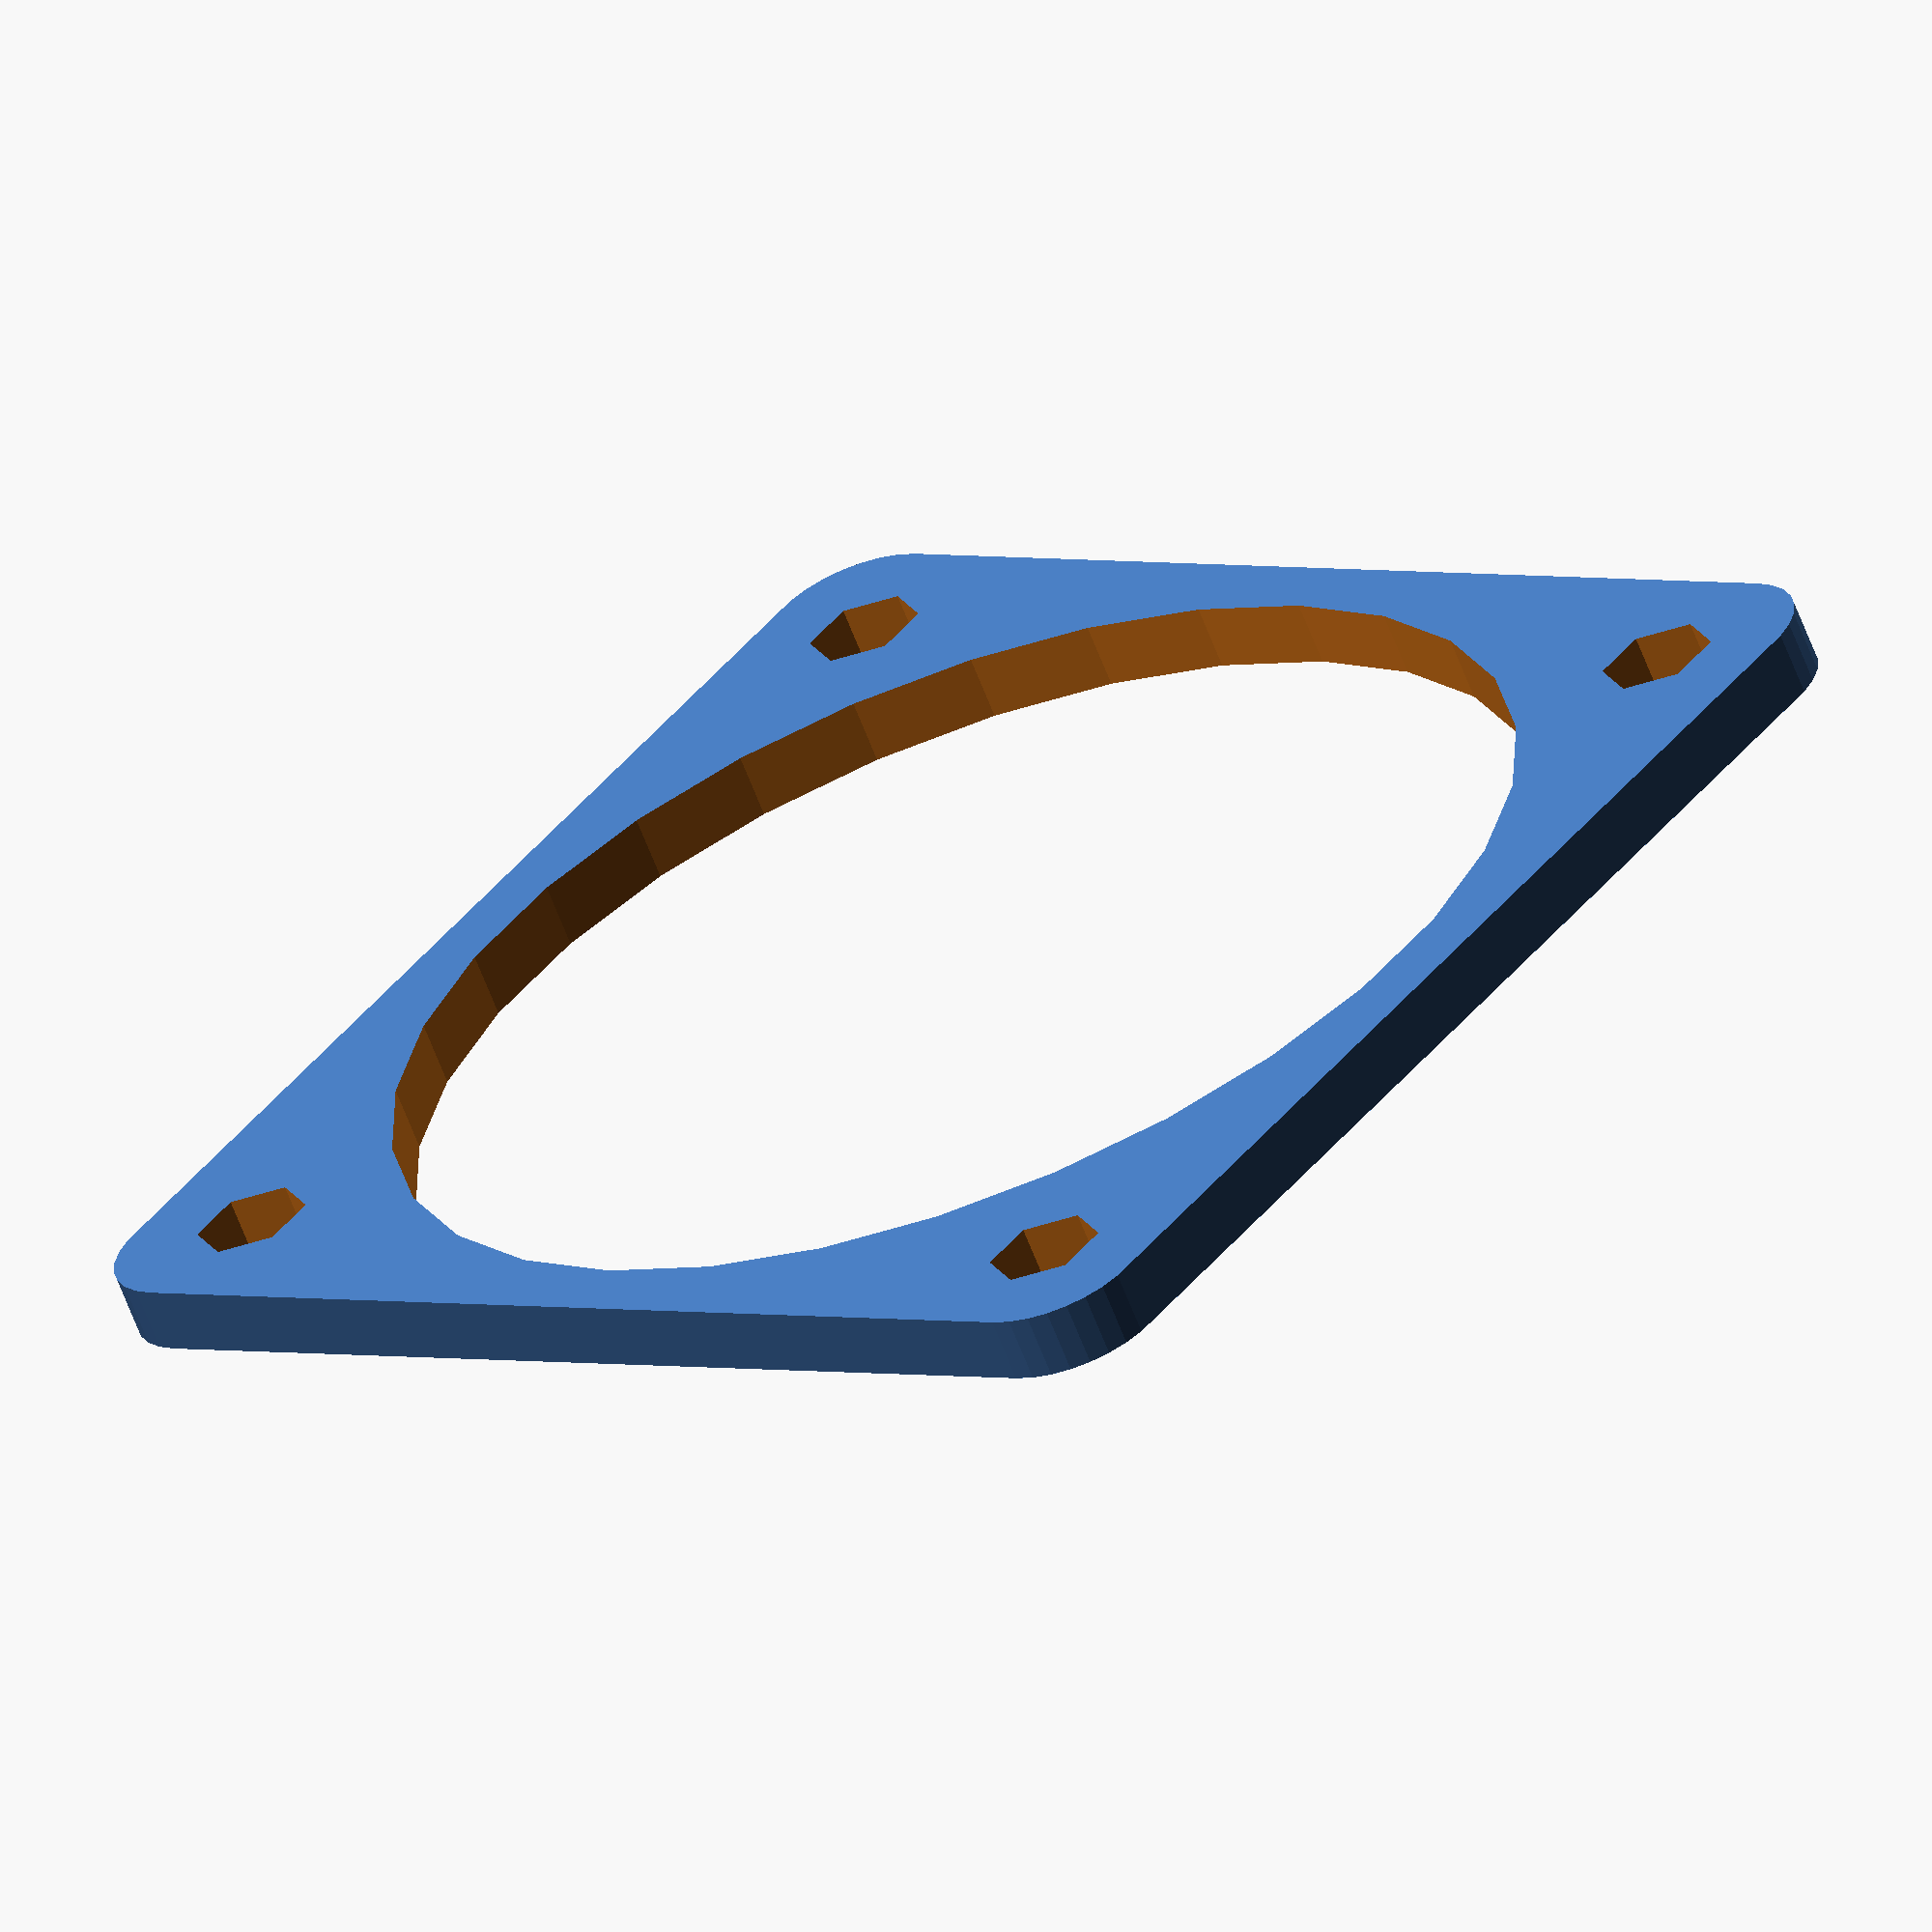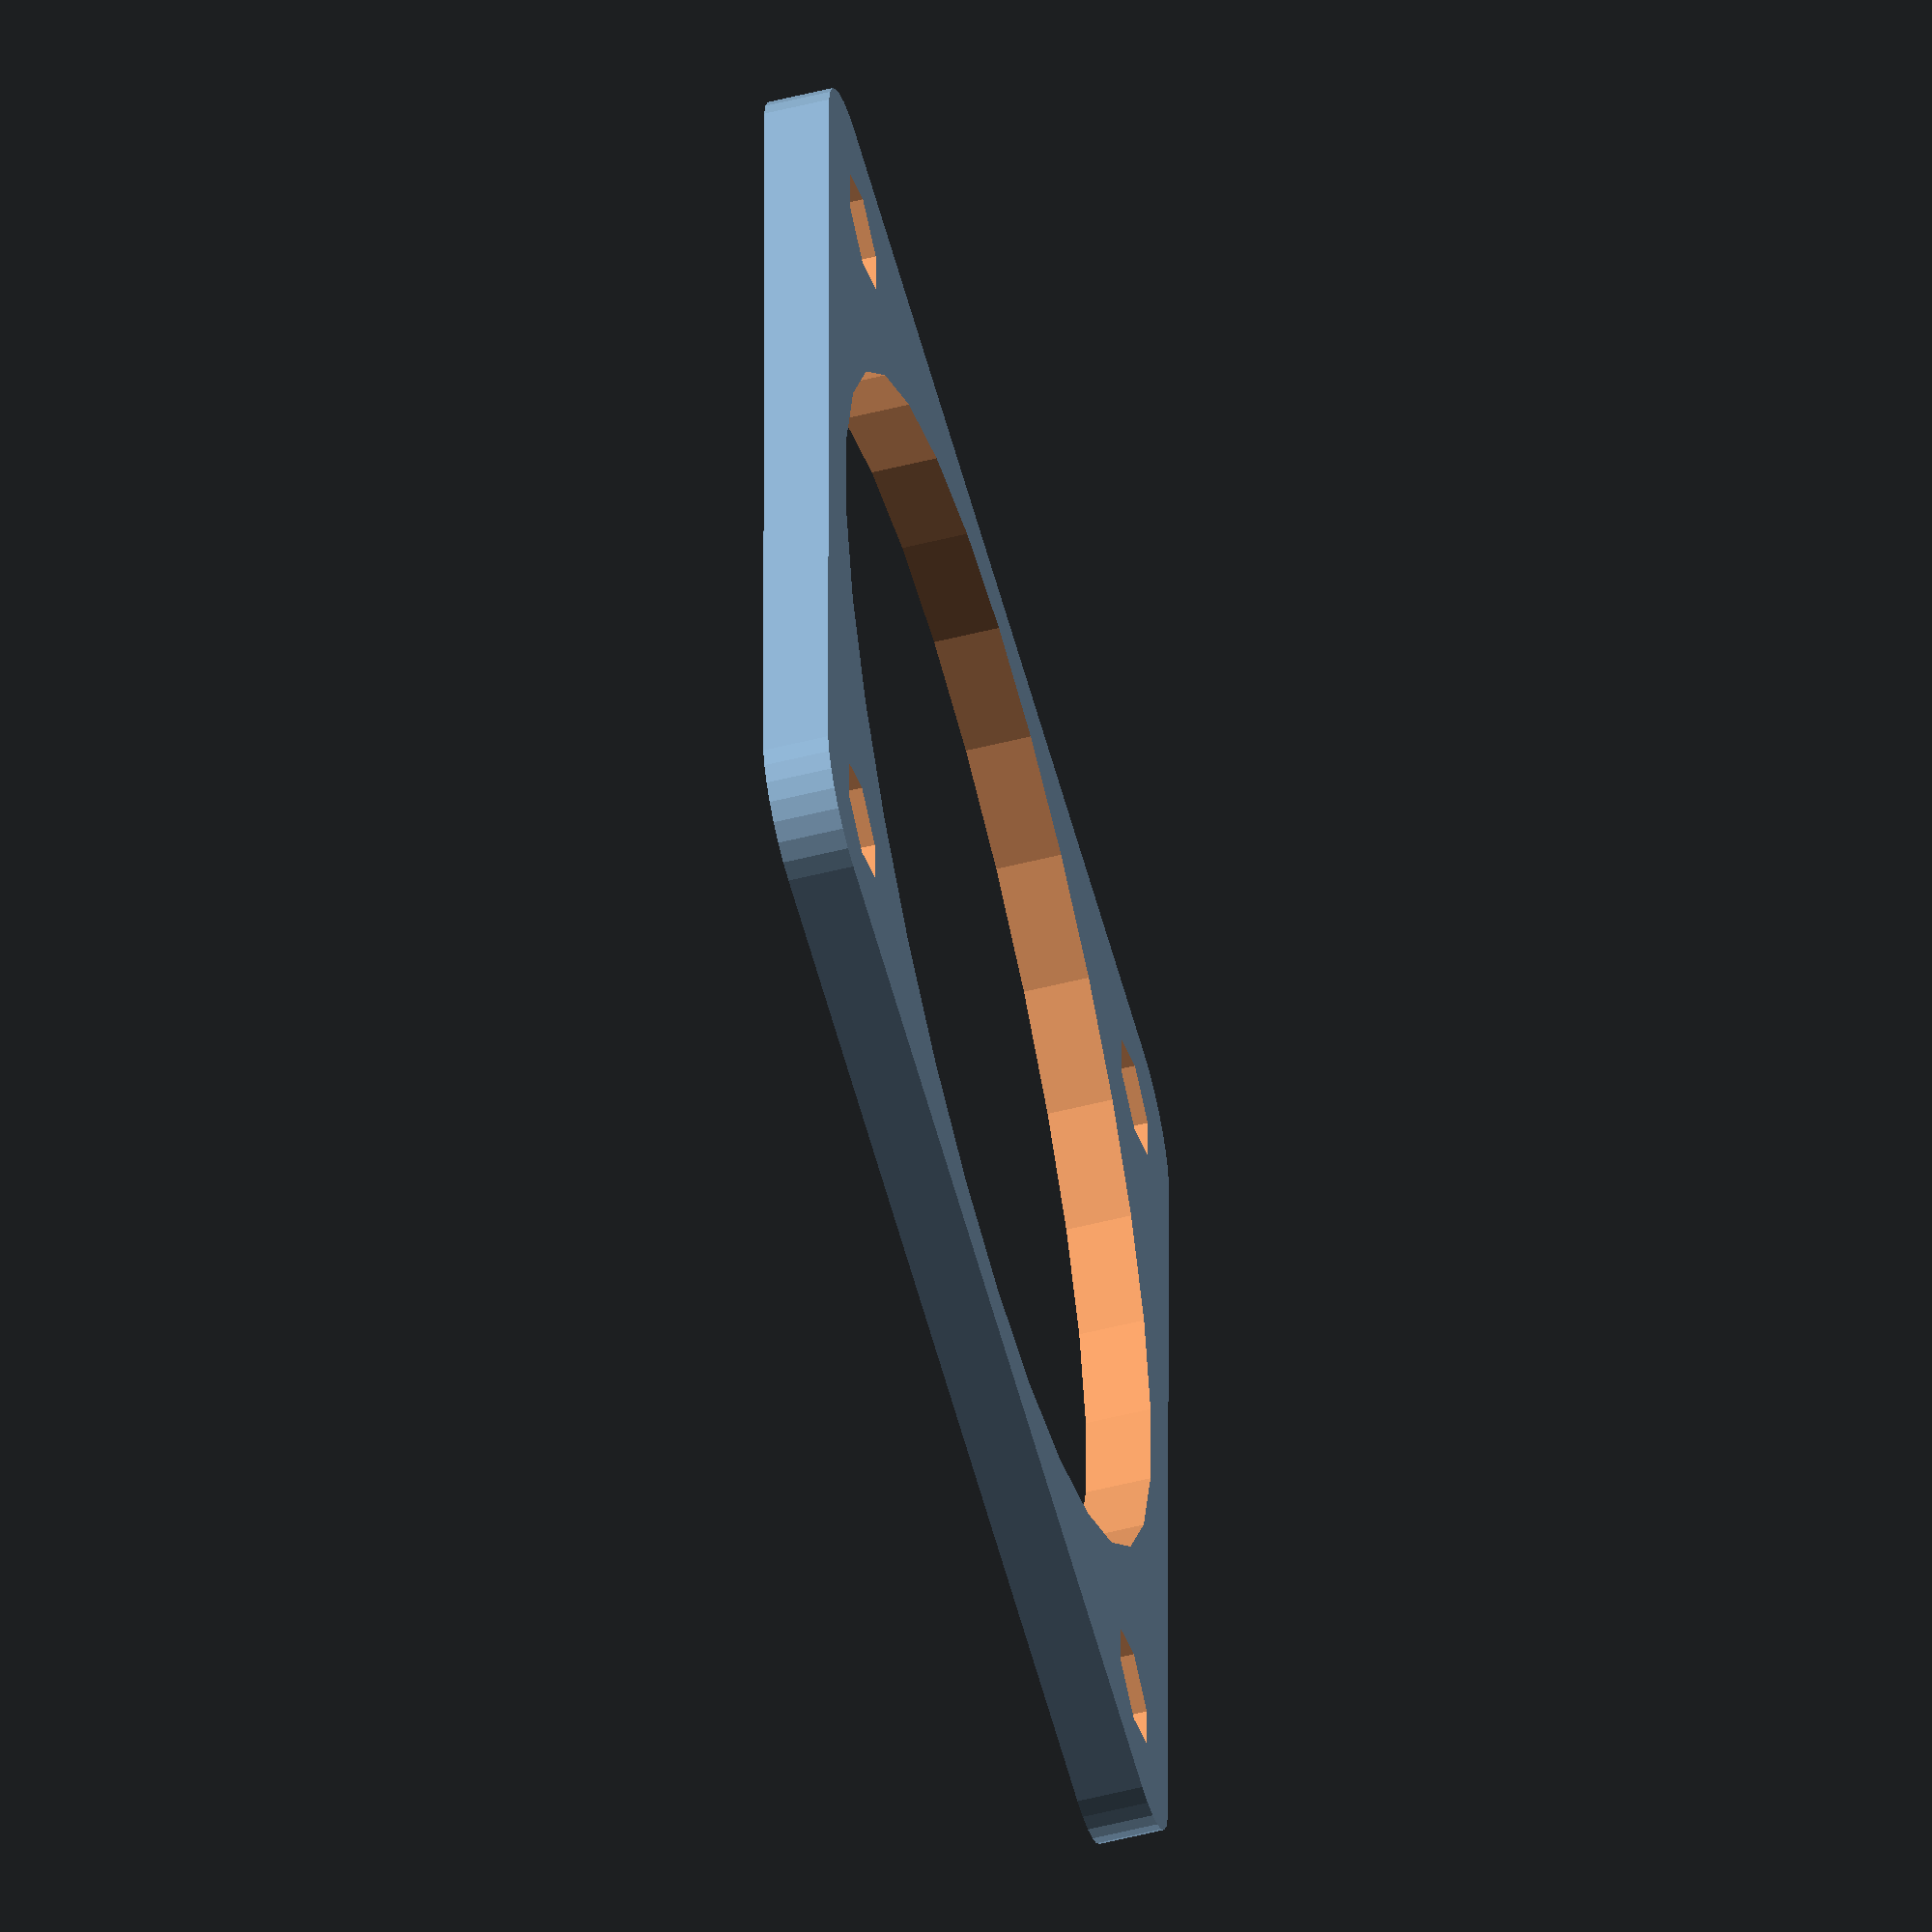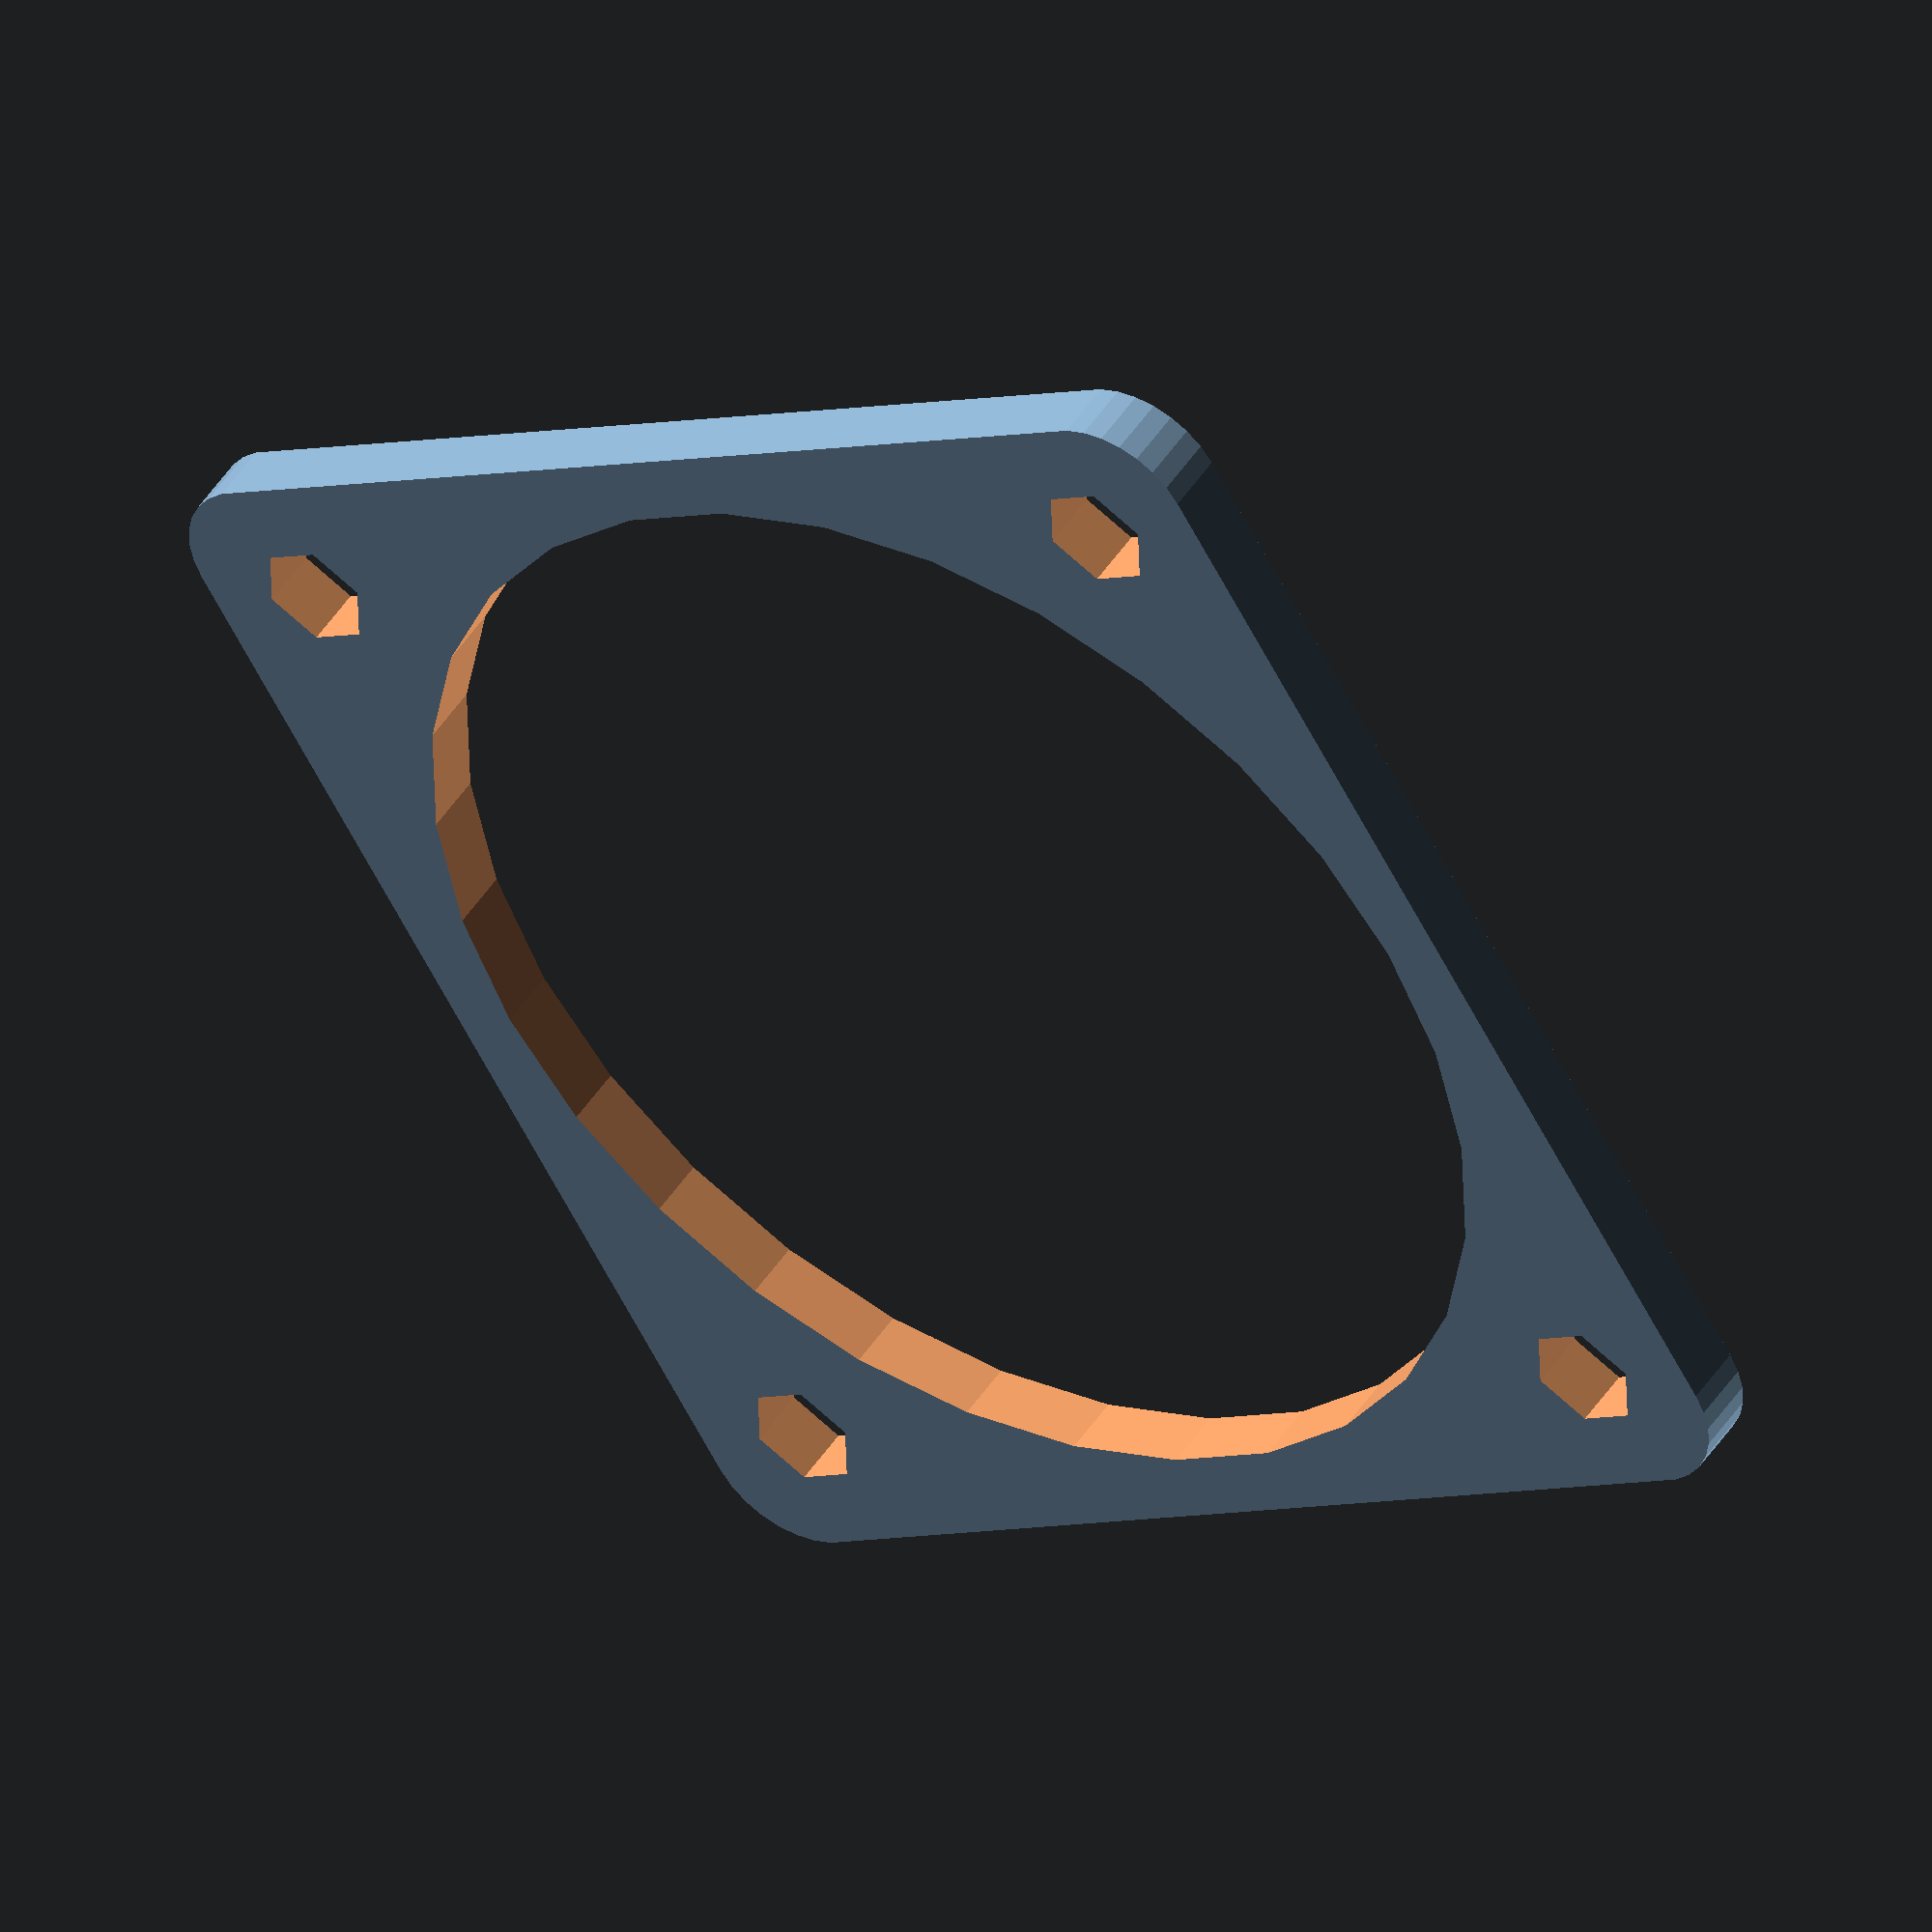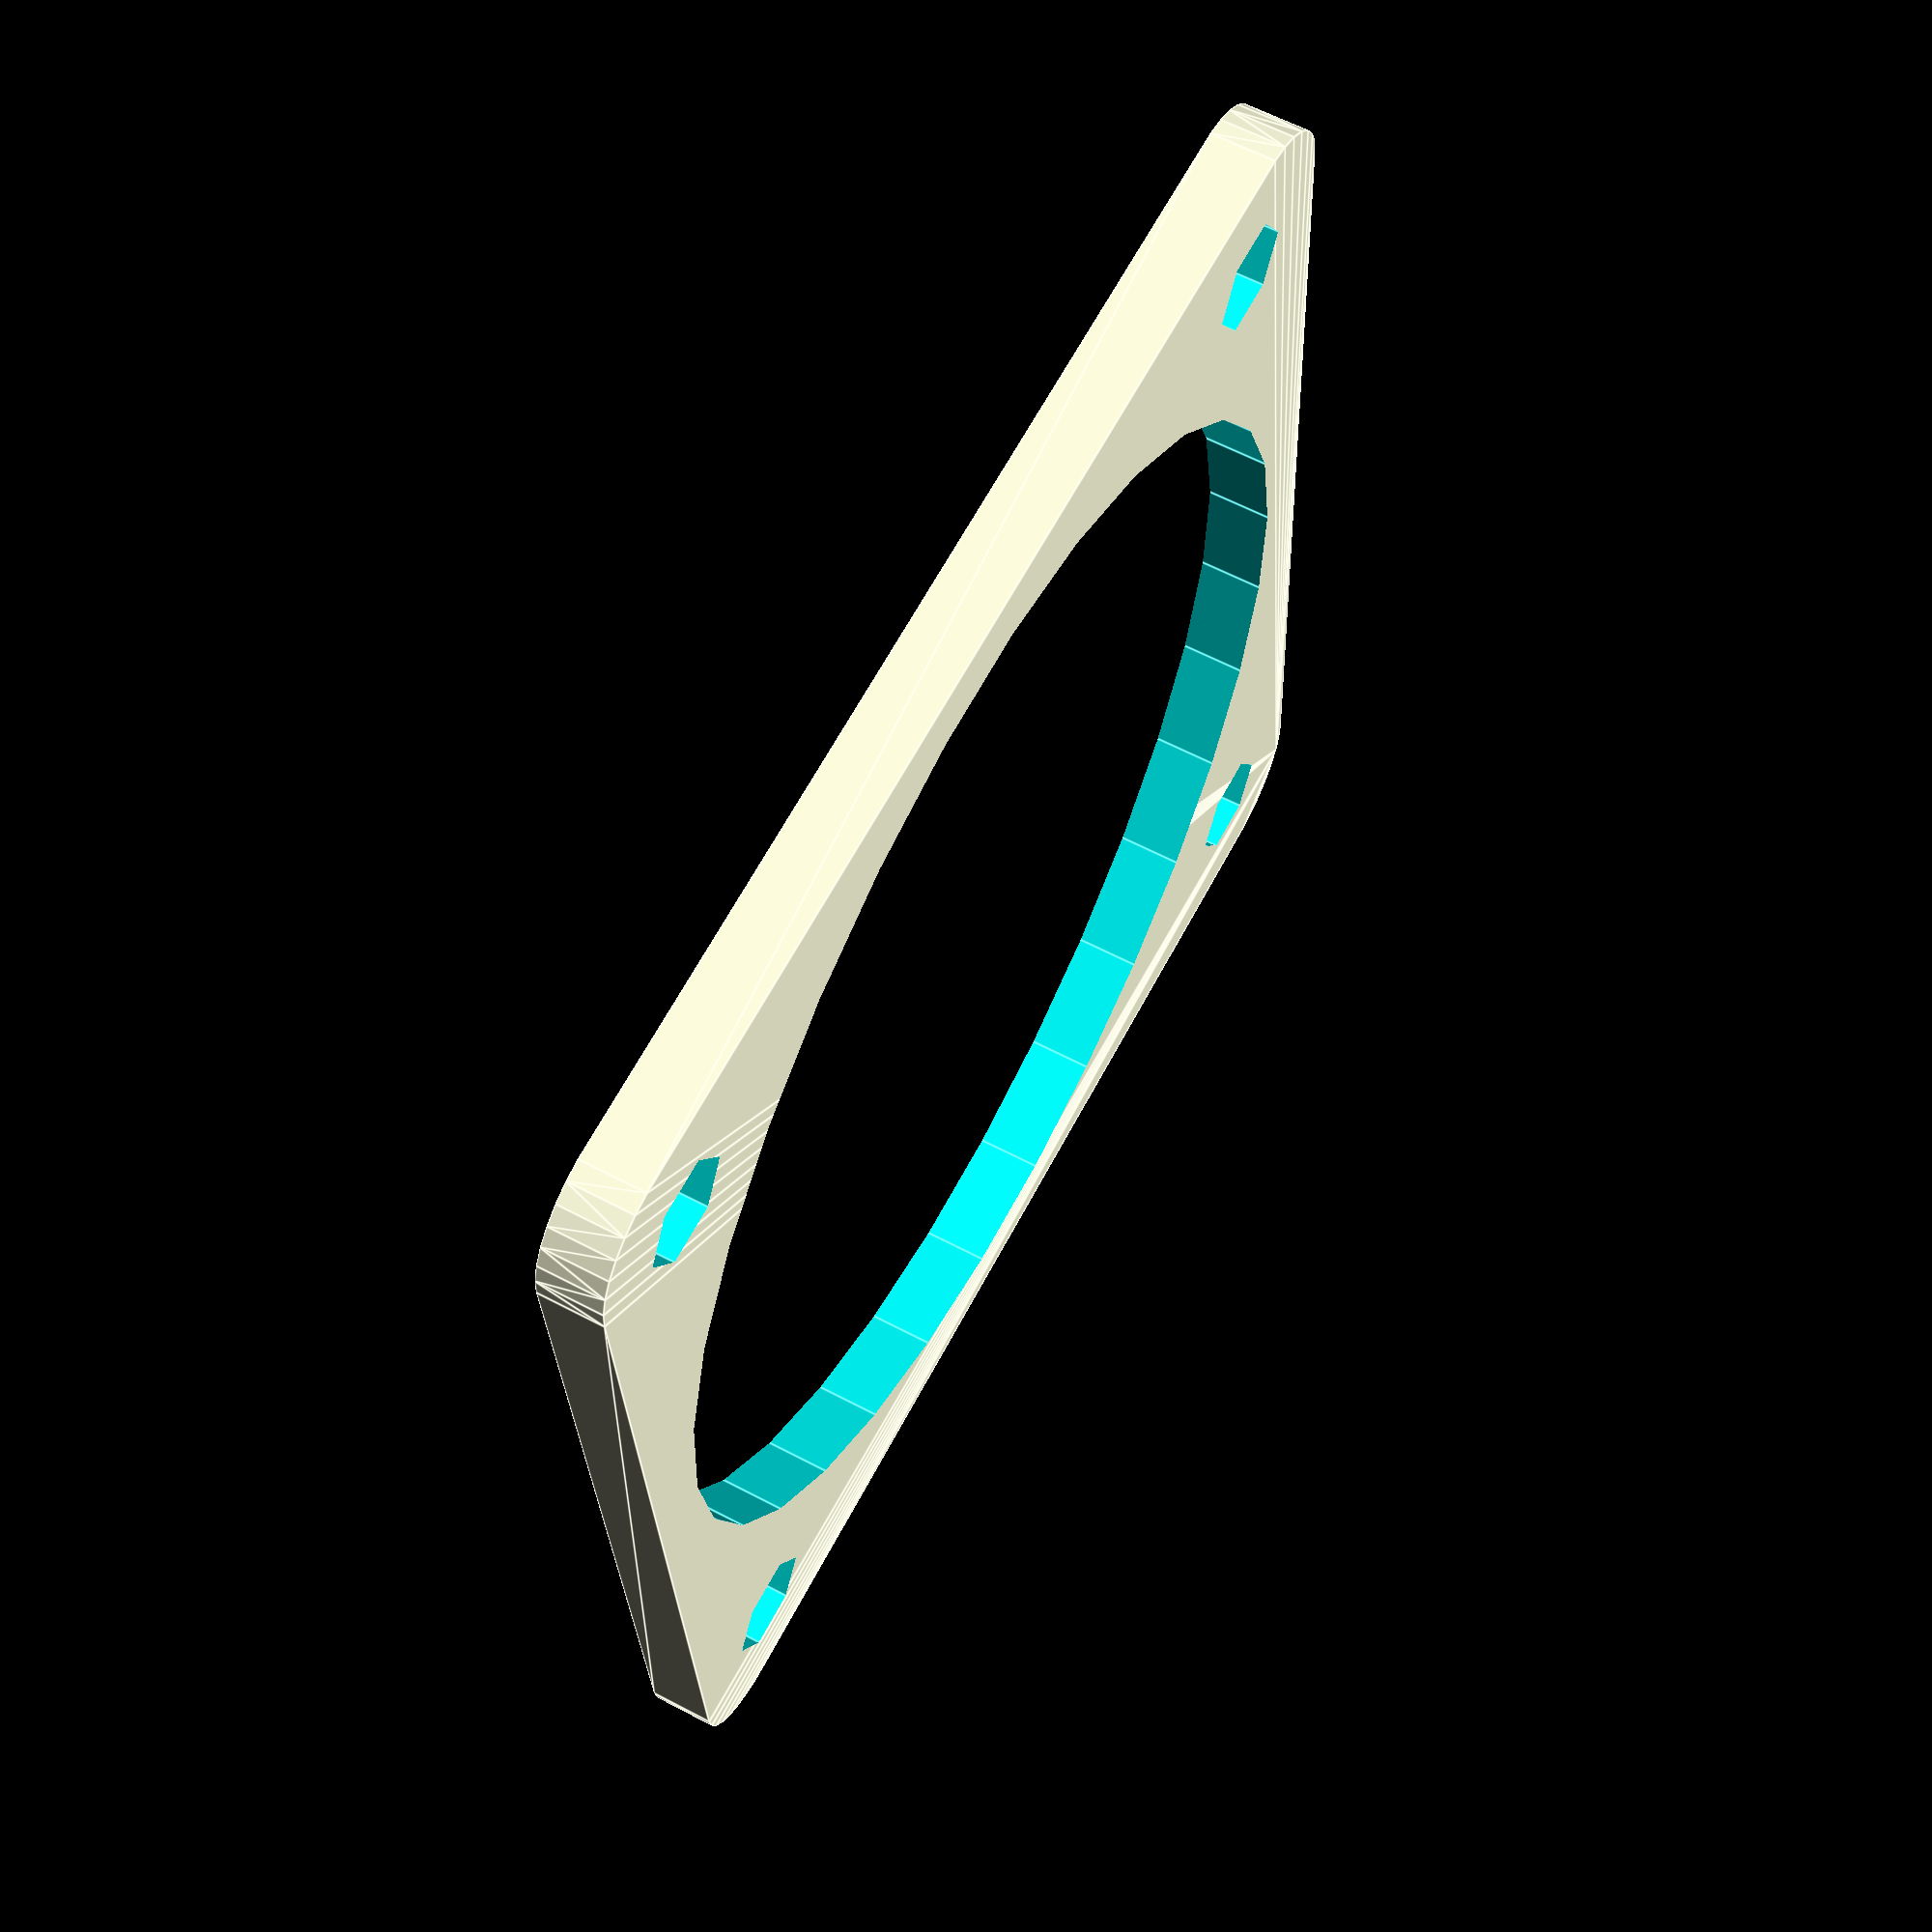
<openscad>
j=0.1;

module Fan(size=40, thickness=20)
{
	width=size;
	holes=size-8;
	roundness=3;

	difference()
	{
		hull()
		{
			translate([-width/2+roundness, -width/2+roundness, 0]) cylinder(r=roundness, h=thickness);
			translate([-width/2+roundness,  width/2-roundness, 0]) cylinder(r=roundness, h=thickness);
			translate([ width/2-roundness, -width/2+roundness, 0]) cylinder(r=roundness, h=thickness);	
			translate([ width/2-roundness,  width/2-roundness, 0]) cylinder(r=roundness, h=thickness);
		}

		// screw holes
		translate([-holes/2, -holes/2, -j]) cylinder(r=1.75, h=thickness+j*2);
		translate([-holes/2,  holes/2, -j]) cylinder(r=1.75, h=thickness+j*2);
		translate([ holes/2, -holes/2, -j]) cylinder(r=1.75, h=thickness+j*2);	
		translate([ holes/2,  holes/2, -j]) cylinder(r=1.75, h=thickness+j*2);
	}
}


module FanMountPlateHoles(size=40, thickness=2)
{
	width=size;
	holes=size-8;
	roundness=3;
	hole=size-4;

		// main hole
		translate([0, 0, -j]) cylinder(r=hole/2, h=thickness+j*2);

		// screw holes
		translate([-holes/2, -holes/2, -j]) cylinder(r=1.75, h=thickness+j*2);
		translate([-holes/2,  holes/2, -j]) cylinder(r=1.75, h=thickness+j*2);
		translate([ holes/2, -holes/2, -j]) cylinder(r=1.75, h=thickness+j*2);	
		translate([ holes/2,  holes/2, -j]) cylinder(r=1.75, h=thickness+j*2);
}


module FanMountPlate(size=40, thickness=2)
{
	width=size;
	holes=size-8;
	roundness=3;
	hole=size-4;

	difference()
	{
		// main body
		hull()
		{
			translate([-width/2+roundness, -width/2+roundness, 0]) cylinder(r=roundness, h=thickness, $fn=30);
			translate([-width/2+roundness,  width/2-roundness, 0]) cylinder(r=roundness, h=thickness, $fn=30);
			translate([ width/2-roundness, -width/2+roundness, 0]) cylinder(r=roundness, h=thickness, $fn=30);	
			translate([ width/2-roundness,  width/2-roundness, 0]) cylinder(r=roundness, h=thickness, $fn=30);
		}

		FanMountPlateHoles(size, thickness);
	}
}

color("blue") translate([0, 0, 20]) !FanMountPlate(40);
Fan(40);

</openscad>
<views>
elev=63.1 azim=52.3 roll=200.8 proj=o view=wireframe
elev=236.5 azim=269.8 roll=75.3 proj=o view=wireframe
elev=313.9 azim=328.0 roll=30.8 proj=o view=solid
elev=298.8 azim=176.4 roll=298.3 proj=p view=edges
</views>
